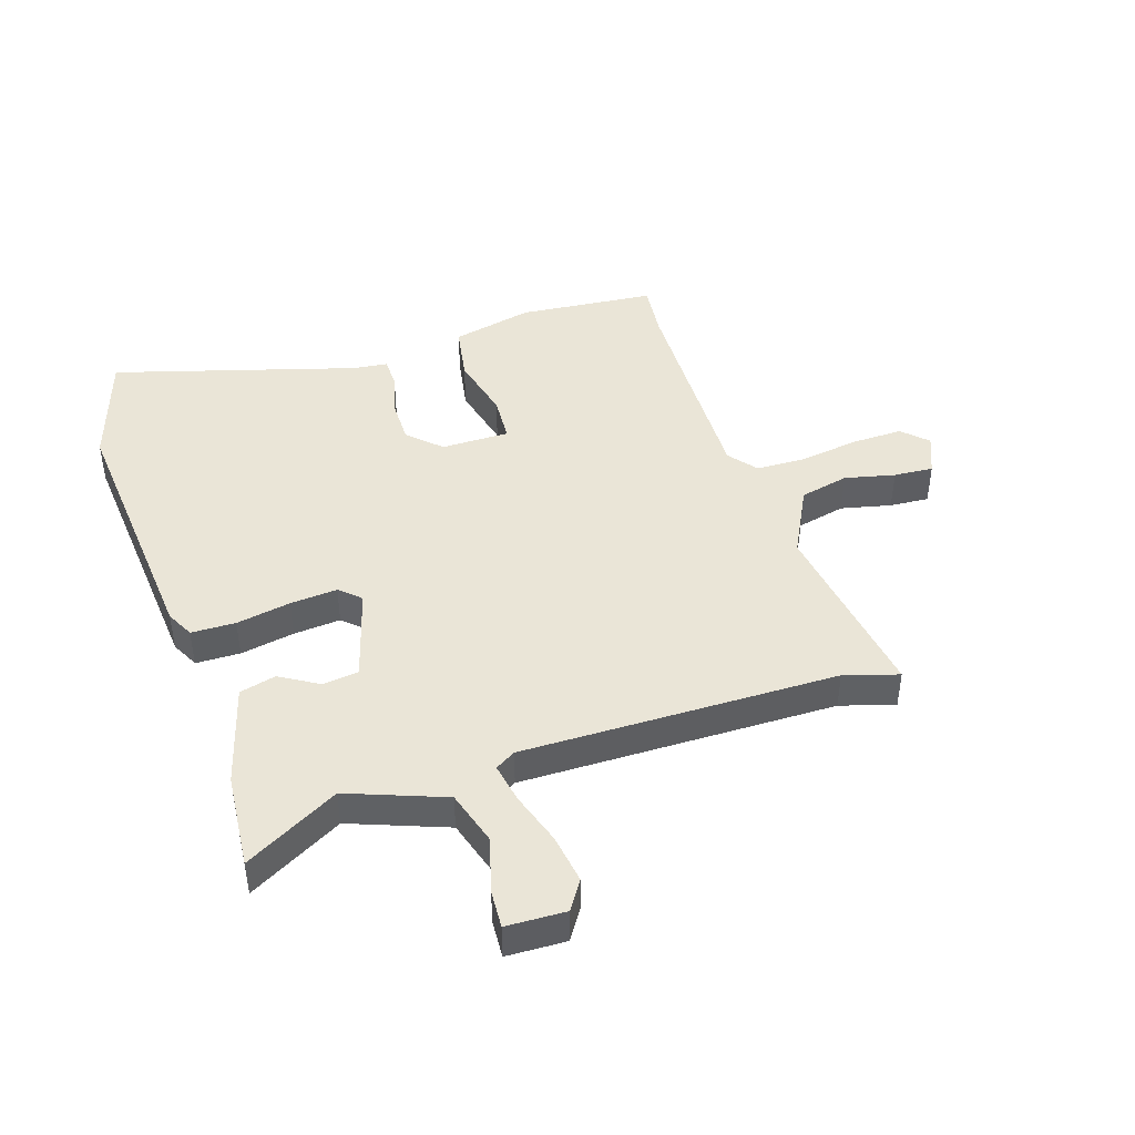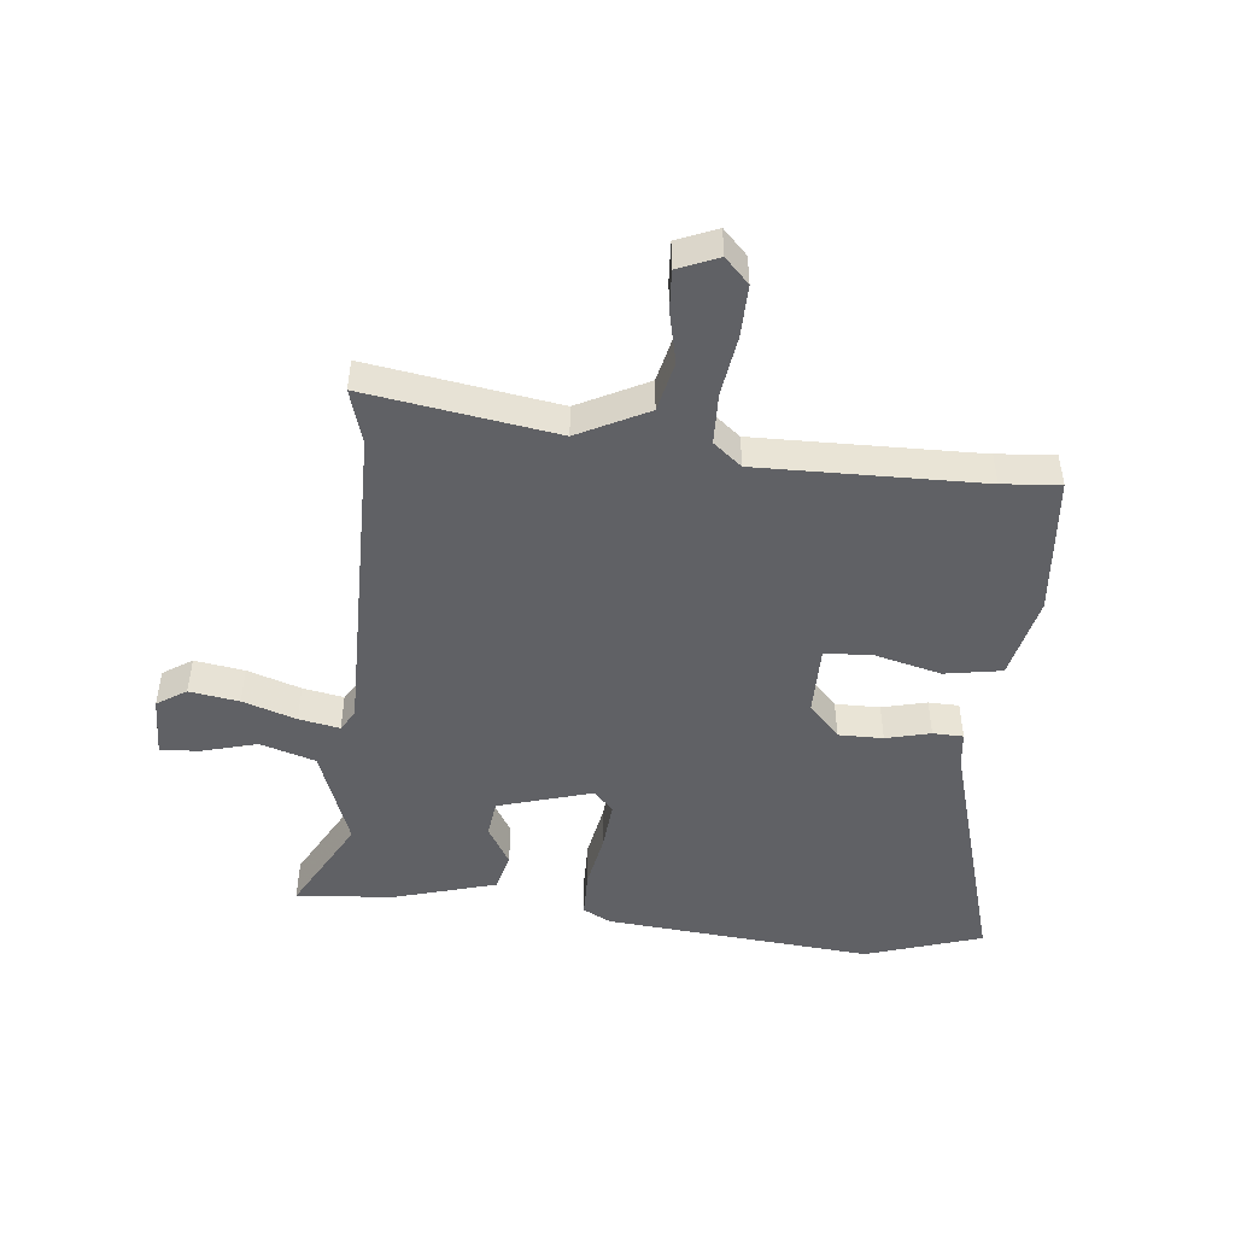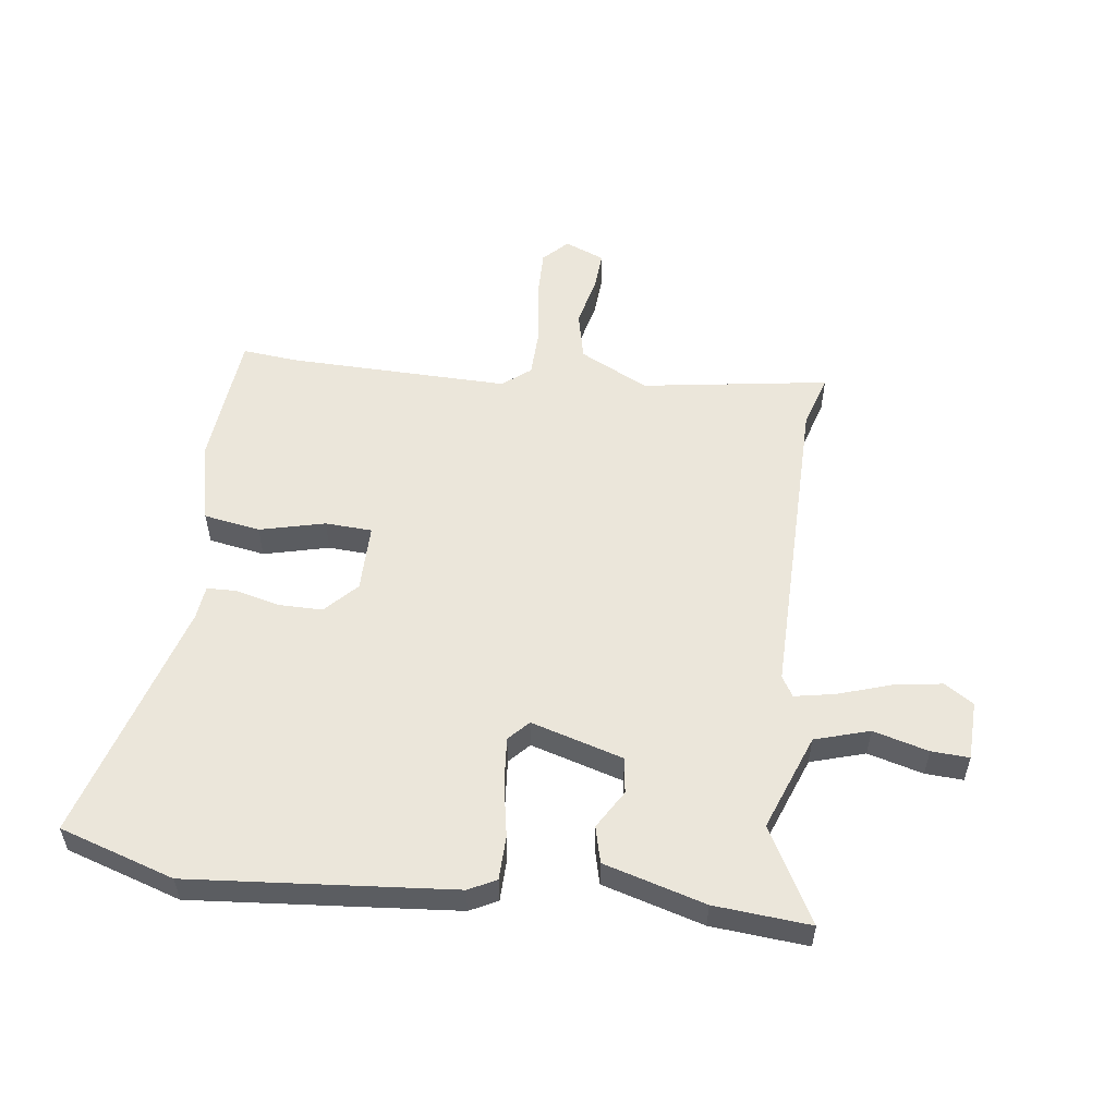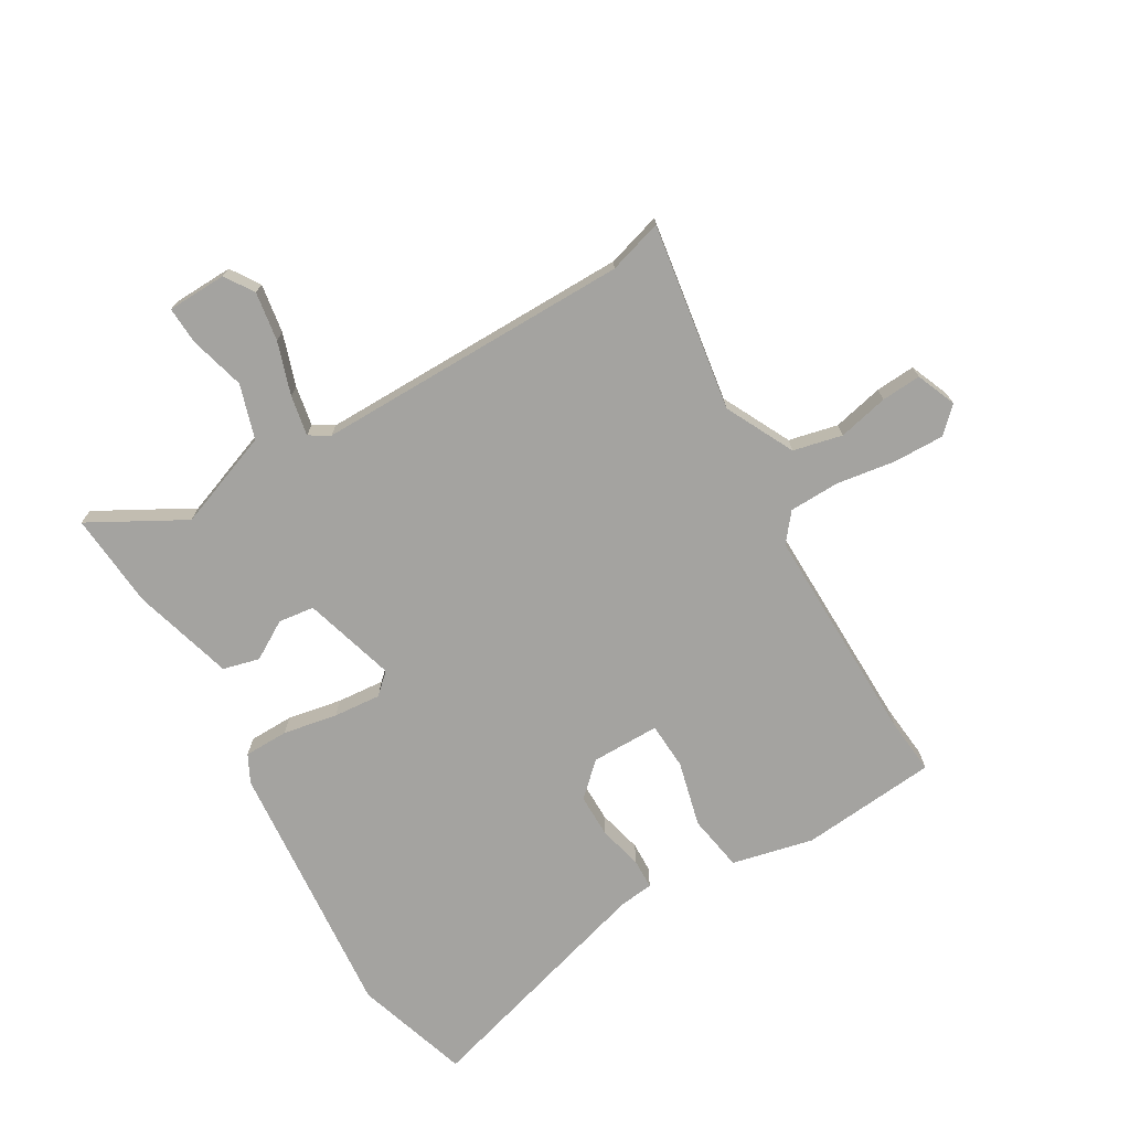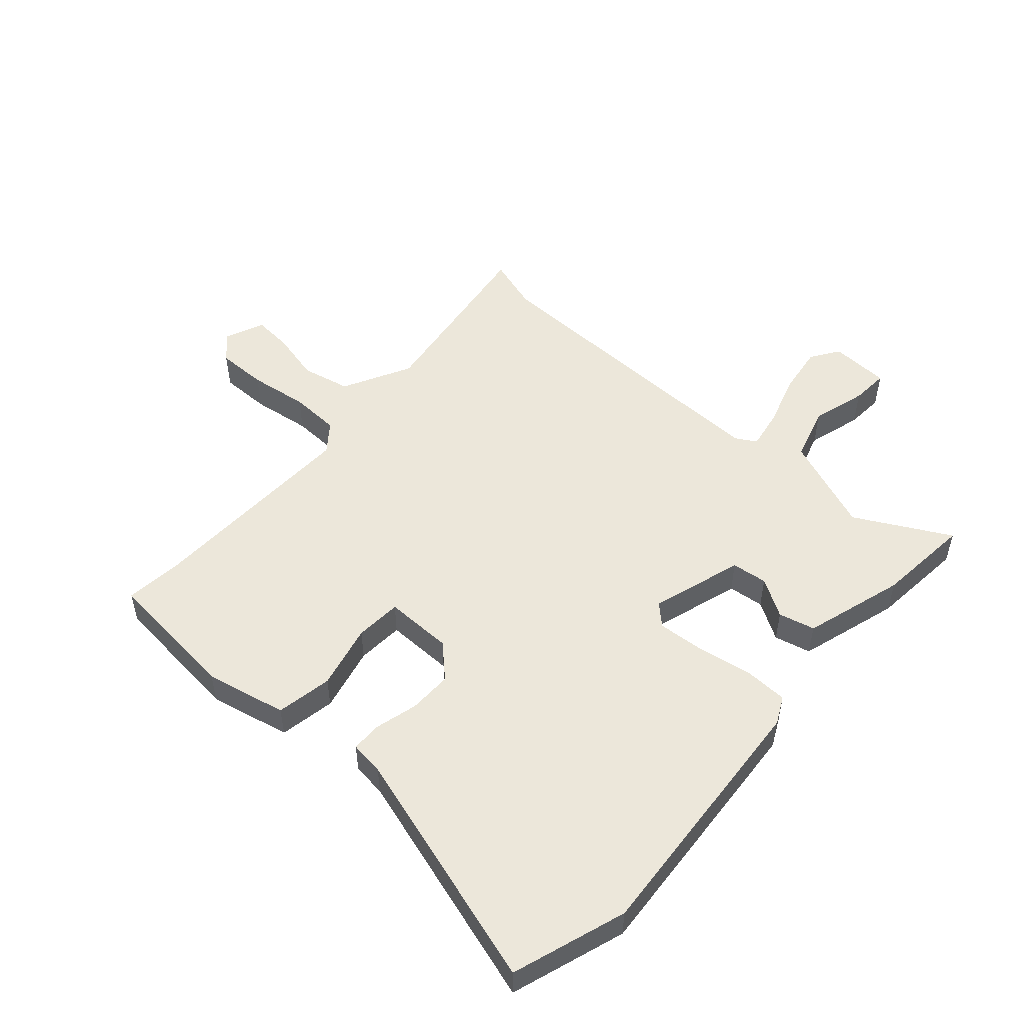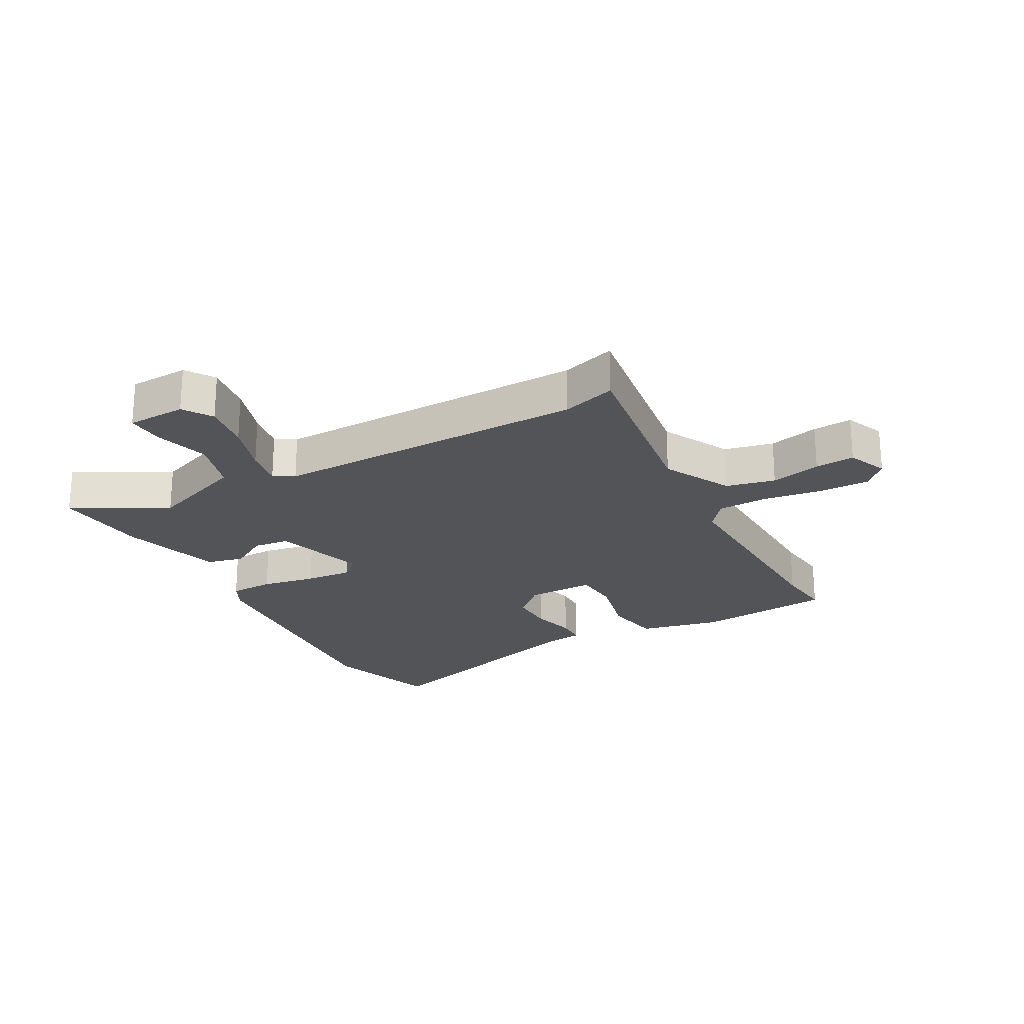
<metadata>
{"format":"obj","ext":"obj","renderer":"f3d","projection":"perspective","resolution":1024,"background":"white","views":[{"elev":44.4,"azim":-108.4,"up":"+Y"},{"elev":-48.5,"azim":-6.5,"up":"+Y"},{"elev":54.7,"azim":-173.1,"up":"+Y"},{"elev":-72.9,"azim":-60.2,"up":"+Y"},{"elev":51.8,"azim":131.7,"up":"+Y"},{"elev":-23.2,"azim":-61.4,"up":"+Y"}]}
</metadata>
<code>
v -0.557 0.07 -0.494
v -0.472 0.07 -0.336
v -0.534 0.07 -0.175
v -0.625 0.07 -0.148
v -0.717 0.07 -0.174
v -0.78 0.07 -0.178
v -0.784 0.07 -0.079
v -0.736 0.07 -0.047
v -0.654 0.07 -0.059
v -0.566 0.07 -0.087
v -0.499 0.07 -0.099
v -0.479 0.07 -0.065
v -0.488 0.07 0.462
v -0.516 0.07 0.552
v -0.203 0.07 0.507
v -0.089 0.07 0.566
v -0.071 0.07 0.648
v -0.091 0.07 0.732
v -0.096 0.07 0.798
v -0.03 0.07 0.826
v 0.01 0.07 0.786
v 0.009 0.07 0.701
v -0.005 0.07 0.602
v -0.002 0.07 0.518
v 0.045 0.07 0.481
v 0.412 0.07 0.491
v 0.506 0.07 0.501
v 0.529 0.07 0.273
v 0.499 0.07 0.137
v 0.405 0.07 0.12
v 0.296 0.07 0.146
v 0.218 0.07 0.141
v 0.219 0.07 0.027
v 0.27 0.07 -0.026
v 0.343 0.07 -0.025
v 0.416 0.07 -0.006
v 0.466 0.07 -0.007
v 0.473 0.07 -0.064
v 0.595 0.07 -0.469
v 0.404 0.07 -0.532
v -0.034 0.07 -0.498
v -0.08 0.07 -0.475
v -0.082 0.07 -0.401
v -0.066 0.07 -0.31
v -0.06 0.07 -0.231
v -0.092 0.07 -0.197
v -0.246 0.07 -0.244
v -0.253 0.07 -0.304
v -0.214 0.07 -0.368
v -0.229 0.07 -0.429
v -0.397 0.07 -0.479
v -0.557 0 -0.494
v -0.472 0 -0.336
v -0.534 0 -0.175
v -0.625 0 -0.148
v -0.717 0 -0.174
v -0.78 0 -0.178
v -0.784 0 -0.079
v -0.736 0 -0.047
v -0.654 0 -0.059
v -0.566 0 -0.087
v -0.499 0 -0.099
v -0.479 0 -0.065
v -0.488 0 0.462
v -0.516 0 0.552
v -0.203 0 0.507
v -0.089 0 0.566
v -0.071 0 0.648
v -0.091 0 0.732
v -0.096 0 0.798
v -0.03 0 0.826
v 0.01 0 0.786
v 0.009 0 0.701
v -0.005 0 0.602
v -0.002 0 0.518
v 0.045 0 0.481
v 0.412 0 0.491
v 0.506 0 0.501
v 0.529 0 0.273
v 0.499 0 0.137
v 0.405 0 0.12
v 0.296 0 0.146
v 0.218 0 0.141
v 0.219 0 0.027
v 0.27 0 -0.026
v 0.343 0 -0.025
v 0.416 0 -0.006
v 0.466 0 -0.007
v 0.473 0 -0.064
v 0.595 0 -0.469
v 0.404 0 -0.532
v -0.034 0 -0.498
v -0.08 0 -0.475
v -0.082 0 -0.401
v -0.066 0 -0.31
v -0.06 0 -0.231
v -0.092 0 -0.197
v -0.246 0 -0.244
v -0.253 0 -0.304
v -0.214 0 -0.368
v -0.229 0 -0.429
v -0.397 0 -0.479
f 48 49 50 51
f 47 48 51 1
f 41 42 43 44
f 41 44 45
f 38 39 40 41
f 38 41 45
f 35 36 37 38
f 34 35 38 45
f 33 34 45 46
f 28 29 30 31
f 26 27 28 31
f 25 26 31 32
f 24 25 32 33
f 20 21 22 23
f 20 23 24
f 17 18 19 20
f 16 17 20 24
f 15 16 24 33
f 13 14 15 33
f 7 8 9 10
f 7 10 11
f 4 5 6 7
f 3 4 7 11
f 2 3 11 12
f 47 1 2
f 13 33 46 47
f 2 12 13 47
f 102 101 100 99
f 52 102 99 98
f 95 94 93 92
f 96 95 92
f 92 91 90 89
f 96 92 89
f 89 88 87 86
f 96 89 86 85
f 97 96 85 84
f 82 81 80 79
f 82 79 78 77
f 83 82 77 76
f 84 83 76 75
f 74 73 72 71
f 75 74 71
f 71 70 69 68
f 75 71 68 67
f 84 75 67 66
f 84 66 65 64
f 61 60 59 58
f 62 61 58
f 58 57 56 55
f 62 58 55 54
f 63 62 54 53
f 53 52 98
f 98 97 84 64
f 98 64 63 53
f 1 52 53 2
f 2 53 54 3
f 3 54 55 4
f 4 55 56 5
f 5 56 57 6
f 6 57 58 7
f 7 58 59 8
f 8 59 60 9
f 9 60 61 10
f 10 61 62 11
f 11 62 63 12
f 12 63 64 13
f 13 64 65 14
f 14 65 66 15
f 15 66 67 16
f 16 67 68 17
f 17 68 69 18
f 18 69 70 19
f 19 70 71 20
f 20 71 72 21
f 21 72 73 22
f 22 73 74 23
f 23 74 75 24
f 24 75 76 25
f 25 76 77 26
f 26 77 78 27
f 27 78 79 28
f 28 79 80 29
f 29 80 81 30
f 30 81 82 31
f 31 82 83 32
f 32 83 84 33
f 33 84 85 34
f 34 85 86 35
f 35 86 87 36
f 36 87 88 37
f 37 88 89 38
f 38 89 90 39
f 39 90 91 40
f 40 91 92 41
f 41 92 93 42
f 42 93 94 43
f 43 94 95 44
f 44 95 96 45
f 45 96 97 46
f 46 97 98 47
f 47 98 99 48
f 48 99 100 49
f 49 100 101 50
f 50 101 102 51
f 51 102 52 1

</code>
